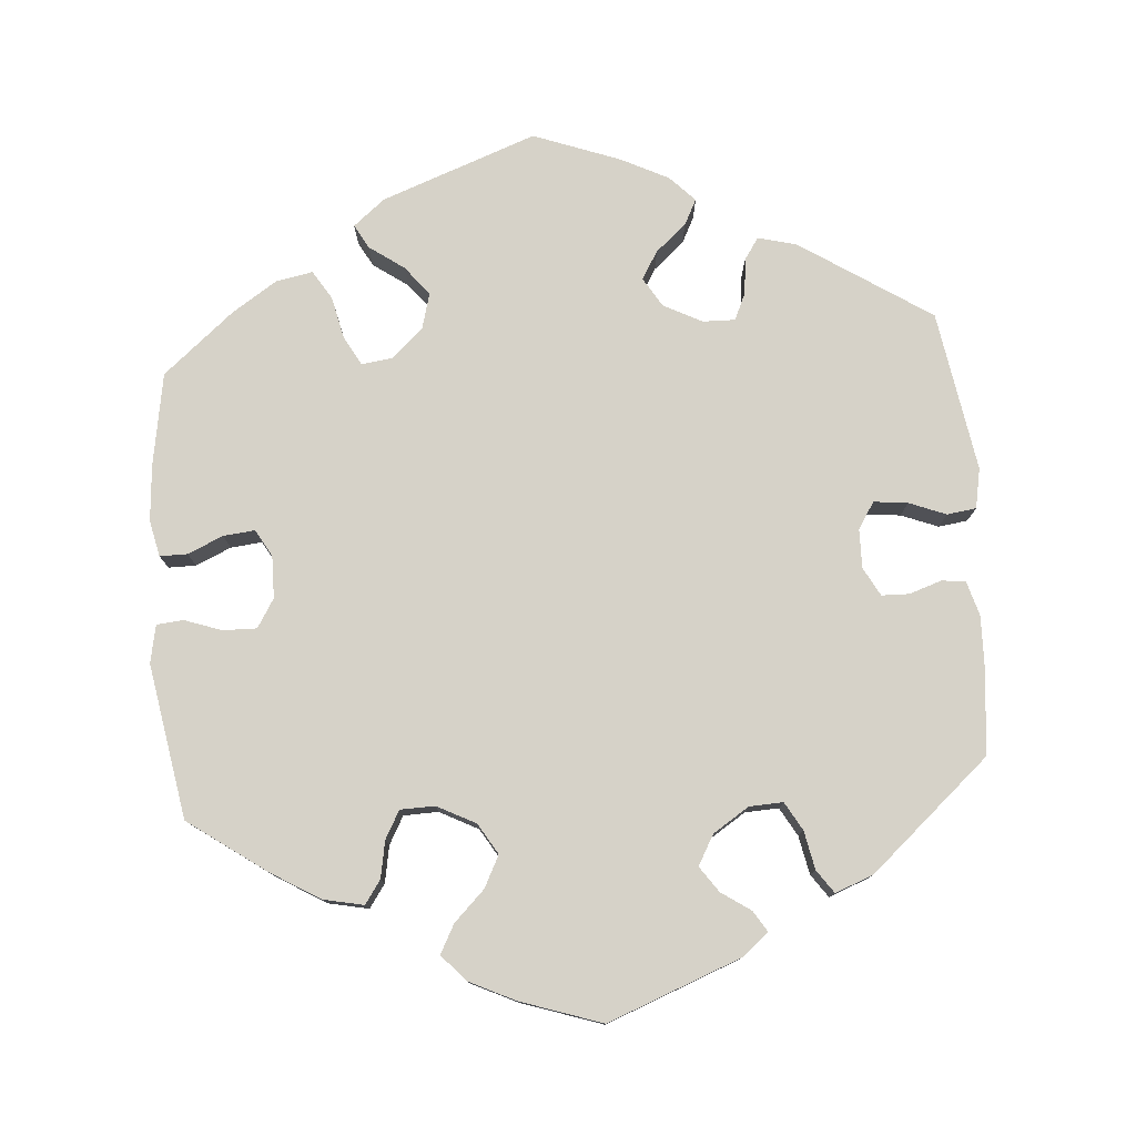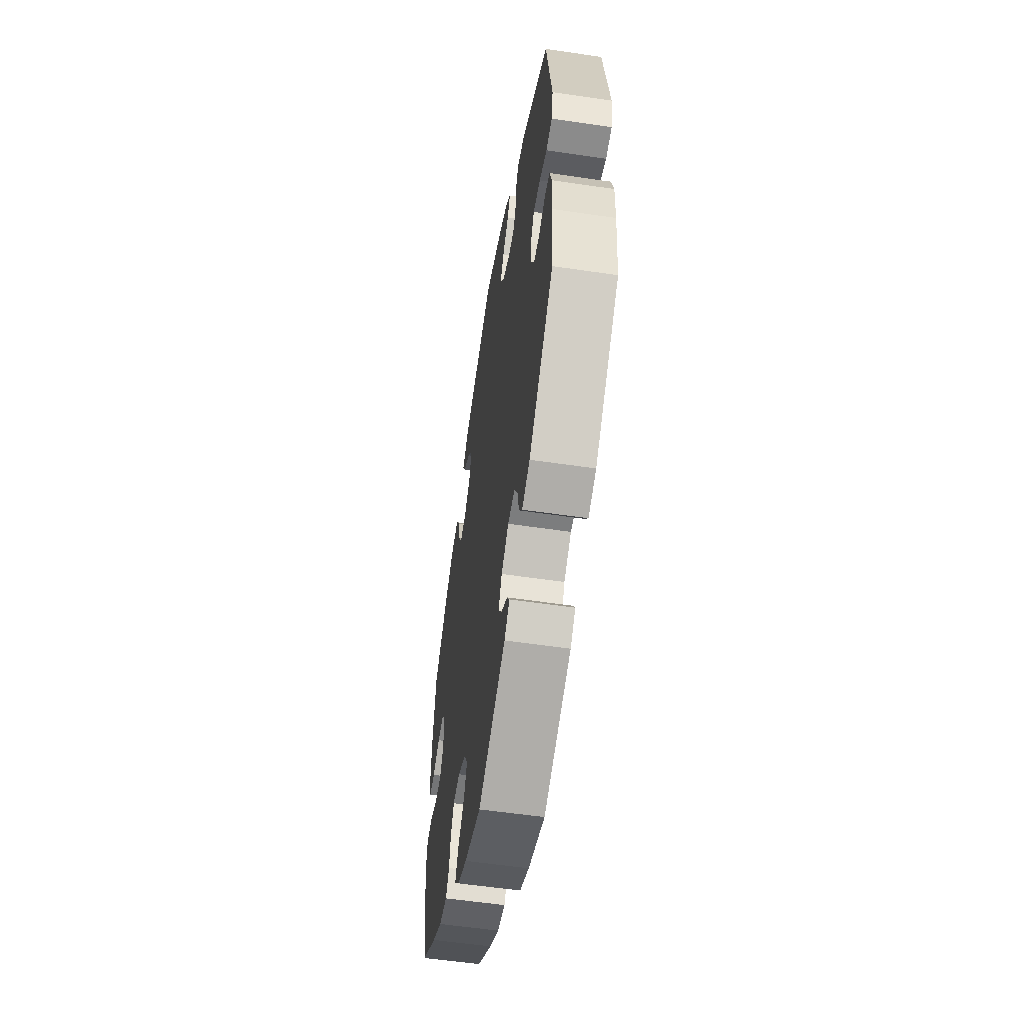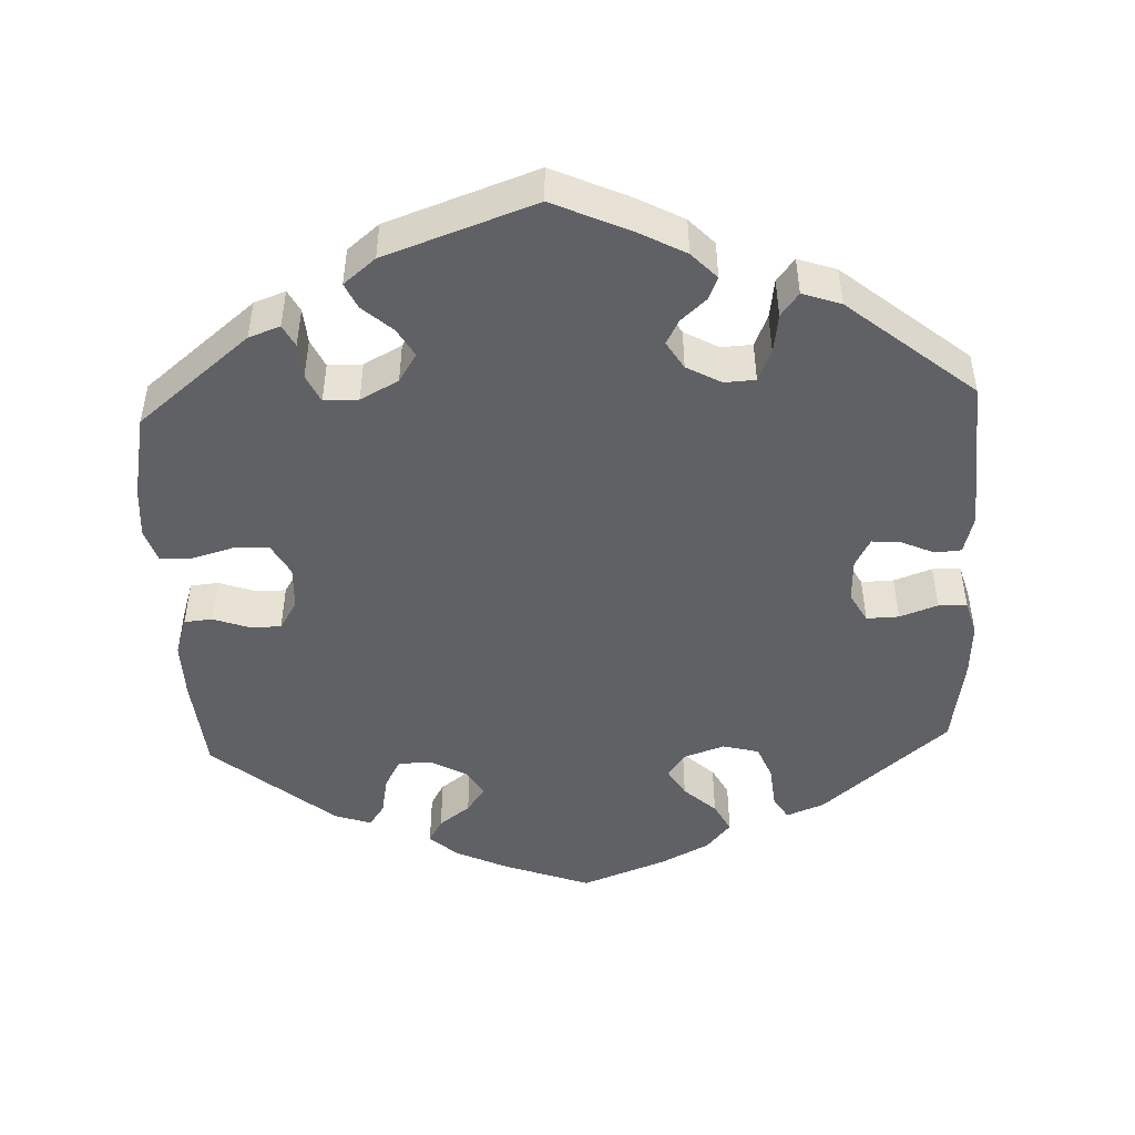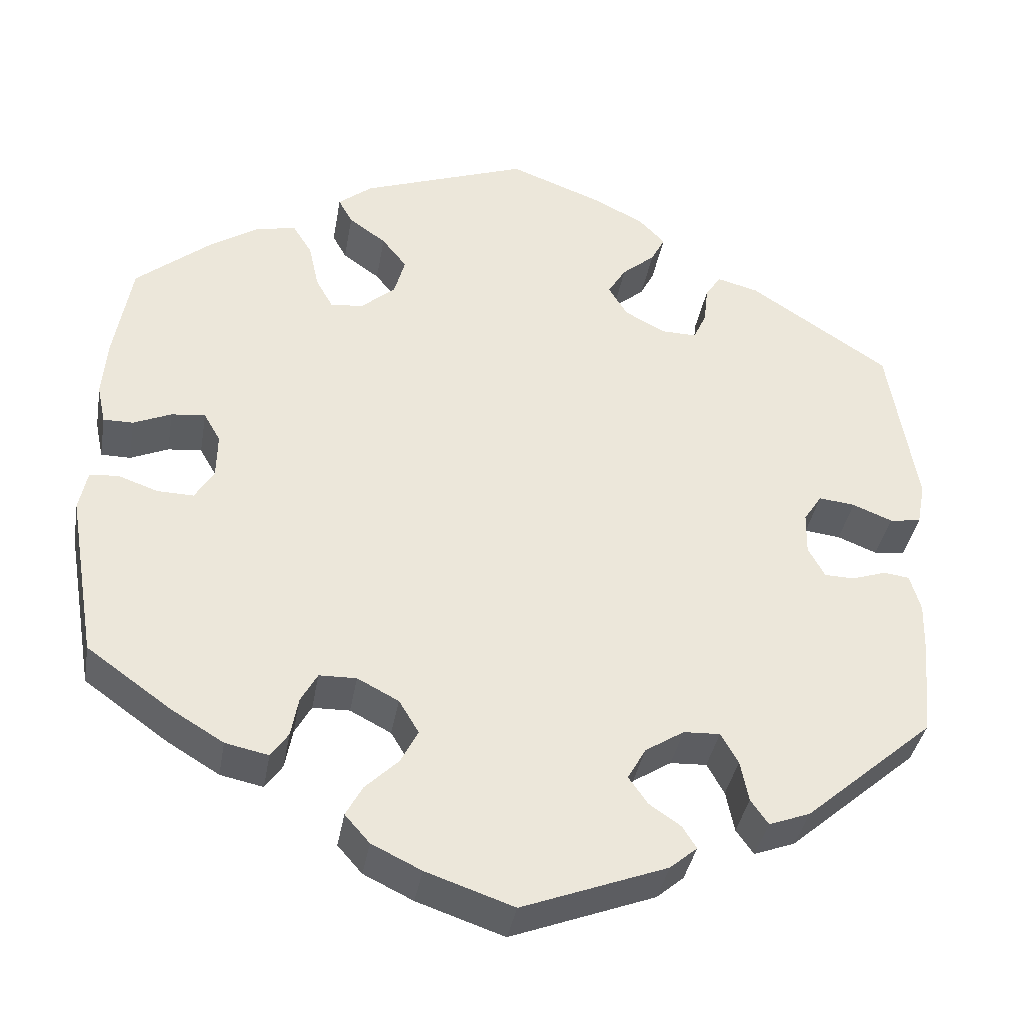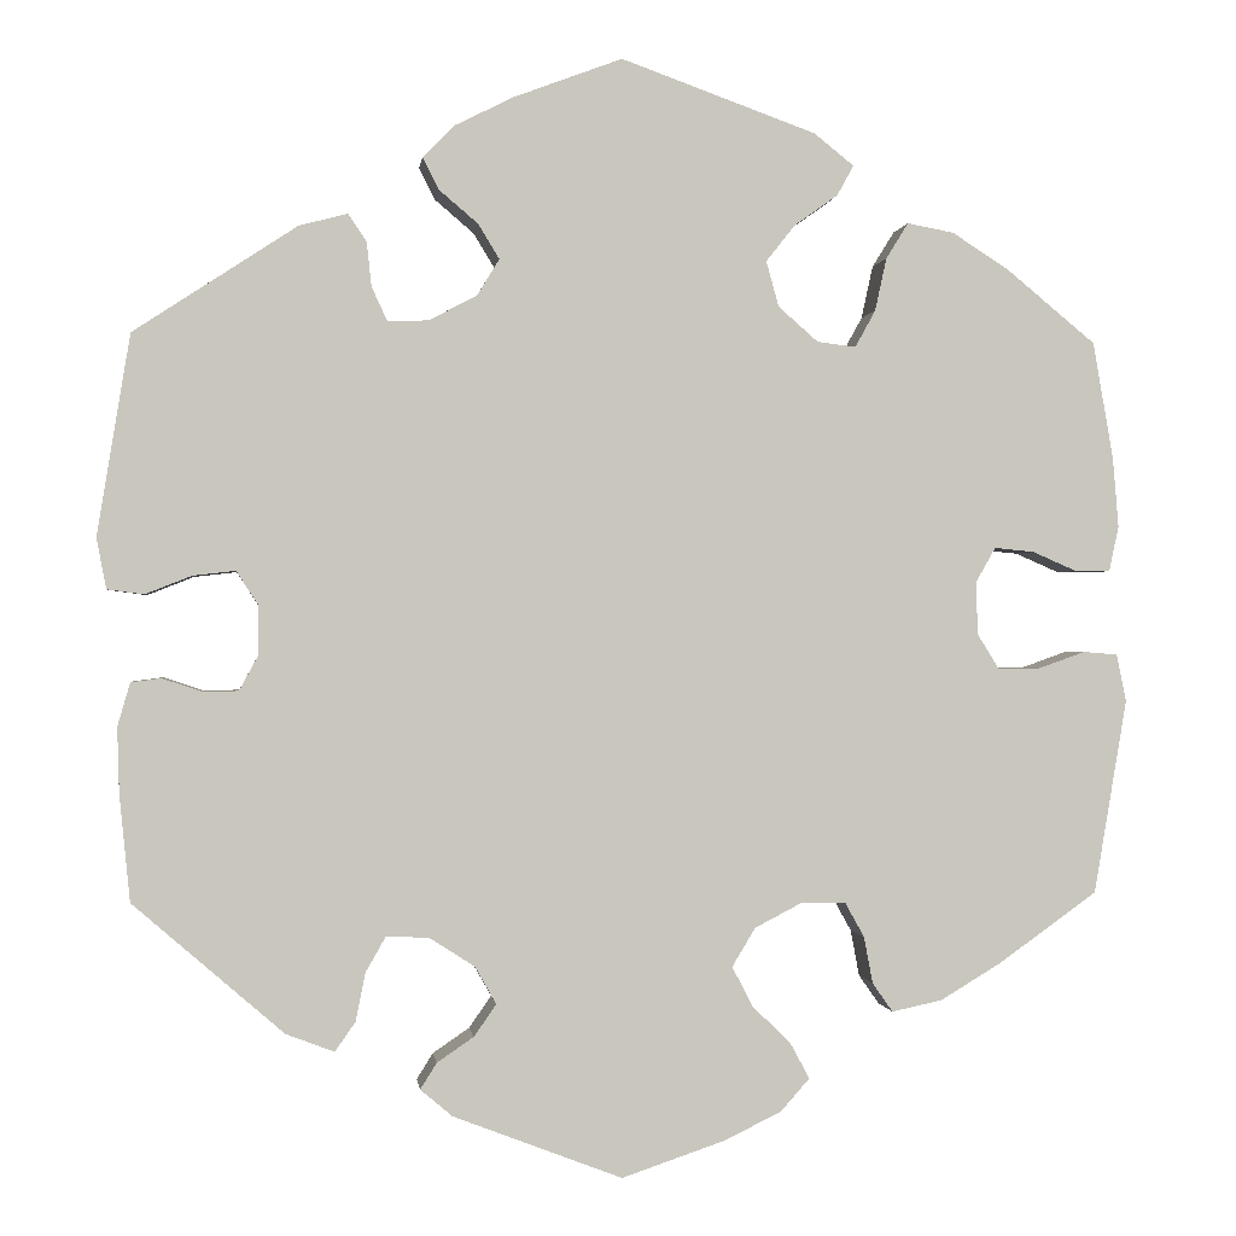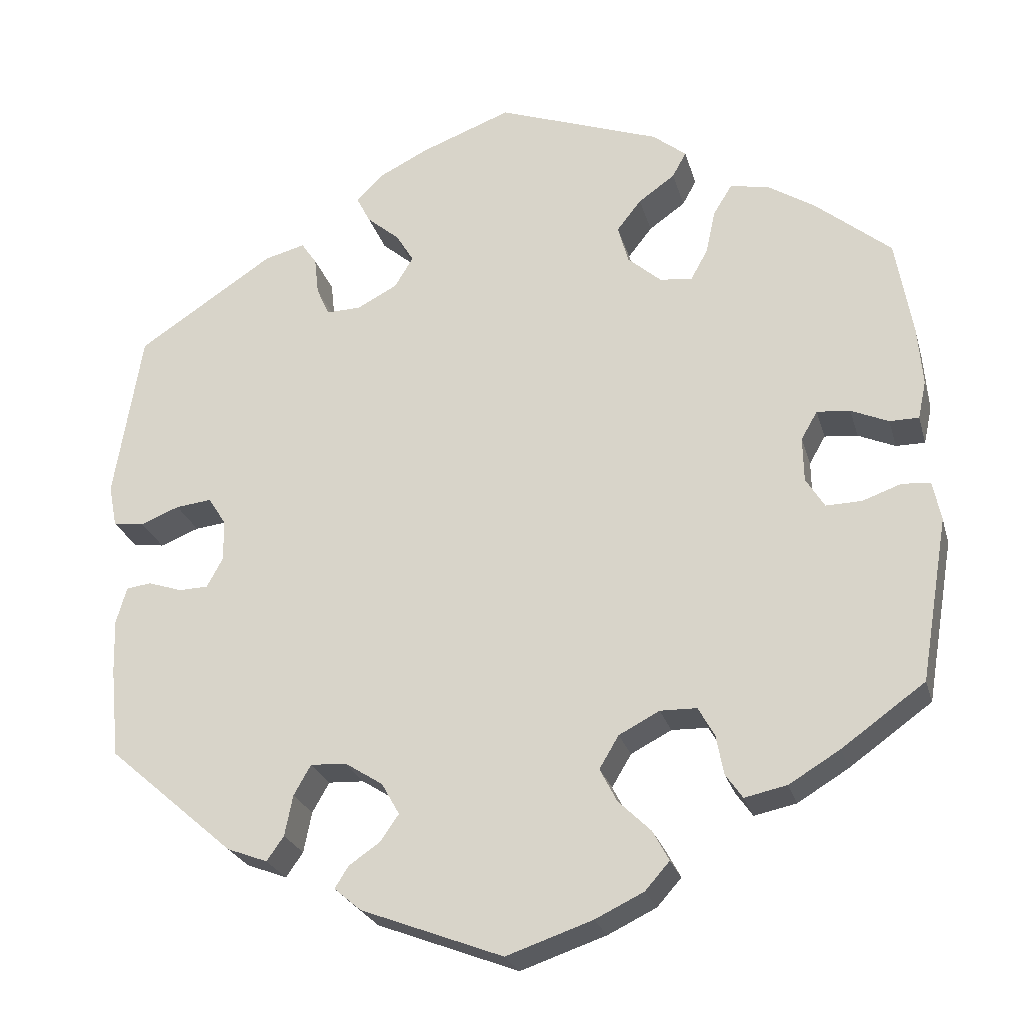
<metadata>
{"format":"obj","ext":"obj","renderer":"f3d","projection":"perspective","resolution":1024,"background":"white","views":[{"elev":78.1,"azim":175.4,"up":"+Y"},{"elev":-56.4,"azim":-98.8,"up":"+Z"},{"elev":-48.2,"azim":-117.4,"up":"+Y"},{"elev":-37.6,"azim":170.2,"up":"+Z"},{"elev":-0.3,"azim":-6.9,"up":"+Z"},{"elev":-24.8,"azim":14.6,"up":"+Z"}]}
</metadata>
<code>
v 0.521 0.07 0.169
v 0.527 0.07 0.097
v 0.517 0.07 0.05
v 0.481 0.07 0.05
v 0.435 0.07 0.07
v 0.394 0.07 0.074
v 0.374 0.07 0.039
v 0.375 0.07 -0.016
v 0.398 0.07 -0.053
v 0.442 0.07 -0.052
v 0.49 0.07 -0.035
v 0.525 0.07 -0.038
v 0.535 0.07 -0.087
v 0.501 0.07 -0.288
v 0.399 0.07 -0.361
v 0.336 0.07 -0.399
v 0.284 0.07 -0.41
v 0.263 0.07 -0.38
v 0.254 0.07 -0.332
v 0.234 0.07 -0.296
v 0.189 0.07 -0.295
v 0.139 0.07 -0.321
v 0.115 0.07 -0.361
v 0.136 0.07 -0.402
v 0.176 0.07 -0.441
v 0.196 0.07 -0.478
v 0.166 0.07 -0.512
v 0.106 0.07 -0.541
v 0 0.07 -0.577
v -0.175 0.07 -0.51
v -0.208 0.07 -0.482
v -0.191 0.07 -0.455
v -0.153 0.07 -0.429
v -0.13 0.07 -0.396
v -0.152 0.07 -0.357
v -0.199 0.07 -0.327
v -0.243 0.07 -0.325
v -0.264 0.07 -0.362
v -0.274 0.07 -0.412
v -0.295 0.07 -0.442
v -0.345 0.07 -0.423
v -0.501 0.07 -0.288
v -0.512 0.07 -0.177
v -0.514 0.07 -0.11
v -0.501 0.07 -0.065
v -0.47 0.07 -0.061
v -0.428 0.07 -0.075
v -0.392 0.07 -0.074
v -0.372 0.07 -0.037
v -0.373 0.07 0.014
v -0.395 0.07 0.048
v -0.439 0.07 0.043
v -0.487 0.07 0.024
v -0.525 0.07 0.029
v -0.535 0.07 0.081
v -0.501 0.07 0.289
v -0.332 0.07 0.4
v -0.282 0.07 0.413
v -0.263 0.07 0.385
v -0.258 0.07 0.339
v -0.242 0.07 0.304
v -0.2 0.07 0.305
v -0.15 0.07 0.331
v -0.127 0.07 0.369
v -0.149 0.07 0.405
v -0.189 0.07 0.439
v -0.206 0.07 0.472
v -0.174 0.07 0.505
v -0.112 0.07 0.536
v 0 0.07 0.578
v 0.202 0.07 0.505
v 0.243 0.07 0.472
v 0.226 0.07 0.441
v 0.181 0.07 0.409
v 0.151 0.07 0.371
v 0.164 0.07 0.324
v 0.205 0.07 0.288
v 0.245 0.07 0.283
v 0.266 0.07 0.321
v 0.278 0.07 0.376
v 0.301 0.07 0.413
v 0.349 0.07 0.404
v 0.408 0.07 0.366
v 0.5 0.07 0.29
v 0.521 0 0.169
v 0.527 0 0.097
v 0.517 0 0.05
v 0.481 0 0.05
v 0.435 0 0.07
v 0.394 0 0.074
v 0.374 0 0.039
v 0.375 0 -0.016
v 0.398 0 -0.053
v 0.442 0 -0.052
v 0.49 0 -0.035
v 0.525 0 -0.038
v 0.535 0 -0.087
v 0.501 0 -0.288
v 0.399 0 -0.361
v 0.336 0 -0.399
v 0.284 0 -0.41
v 0.263 0 -0.38
v 0.254 0 -0.332
v 0.234 0 -0.296
v 0.189 0 -0.295
v 0.139 0 -0.321
v 0.115 0 -0.361
v 0.136 0 -0.402
v 0.176 0 -0.441
v 0.196 0 -0.478
v 0.166 0 -0.512
v 0.106 0 -0.541
v 0 0 -0.577
v -0.175 0 -0.51
v -0.208 0 -0.482
v -0.191 0 -0.455
v -0.153 0 -0.429
v -0.13 0 -0.396
v -0.152 0 -0.357
v -0.199 0 -0.327
v -0.243 0 -0.325
v -0.264 0 -0.362
v -0.274 0 -0.412
v -0.295 0 -0.442
v -0.345 0 -0.423
v -0.501 0 -0.288
v -0.512 0 -0.177
v -0.514 0 -0.11
v -0.501 0 -0.065
v -0.47 0 -0.061
v -0.428 0 -0.075
v -0.392 0 -0.074
v -0.372 0 -0.037
v -0.373 0 0.014
v -0.395 0 0.048
v -0.439 0 0.043
v -0.487 0 0.024
v -0.525 0 0.029
v -0.535 0 0.081
v -0.501 0 0.289
v -0.332 0 0.4
v -0.282 0 0.413
v -0.263 0 0.385
v -0.258 0 0.339
v -0.242 0 0.304
v -0.2 0 0.305
v -0.15 0 0.331
v -0.127 0 0.369
v -0.149 0 0.405
v -0.189 0 0.439
v -0.206 0 0.472
v -0.174 0 0.505
v -0.112 0 0.536
v 0 0 0.578
v 0.202 0 0.505
v 0.243 0 0.472
v 0.226 0 0.441
v 0.181 0 0.409
v 0.151 0 0.371
v 0.164 0 0.324
v 0.205 0 0.288
v 0.245 0 0.283
v 0.266 0 0.321
v 0.278 0 0.376
v 0.301 0 0.413
v 0.349 0 0.404
v 0.408 0 0.366
v 0.5 0 0.29
f 79 80 81 82
f 78 79 82 83
f 71 72 73 74
f 71 74 75
f 70 71 75
f 69 70 75 76
f 65 66 67 68
f 64 65 68 69
f 57 58 59 60
f 57 60 61
f 56 57 61
f 55 56 61 62
f 52 53 54 55
f 51 52 55 62
f 44 45 46 47
f 44 47 48
f 43 44 48
f 42 43 48
f 41 42 48 49
f 38 39 40 41
f 37 38 41 49
f 30 31 32 33
f 30 33 34
f 29 30 34
f 28 29 34 35
f 24 25 26 27
f 23 24 27 28
f 16 17 18 19
f 16 19 20
f 15 16 20
f 14 15 20
f 13 14 20 21
f 10 11 12 13
f 9 10 13 21
f 2 3 4 5
f 2 5 6
f 1 2 6
f 78 83 84 1
f 64 69 76 77
f 63 64 77
f 50 51 62 63
f 36 37 49 50
f 35 36 50 63
f 23 28 35 63
f 22 23 63 77
f 8 9 21 22
f 7 8 22 77
f 77 78 1 6
f 6 7 77
f 166 165 164 163
f 167 166 163 162
f 158 157 156 155
f 159 158 155
f 159 155 154
f 160 159 154 153
f 152 151 150 149
f 153 152 149 148
f 144 143 142 141
f 145 144 141
f 145 141 140
f 146 145 140 139
f 139 138 137 136
f 146 139 136 135
f 131 130 129 128
f 132 131 128
f 132 128 127
f 132 127 126
f 133 132 126 125
f 125 124 123 122
f 133 125 122 121
f 117 116 115 114
f 118 117 114
f 118 114 113
f 119 118 113 112
f 111 110 109 108
f 112 111 108 107
f 103 102 101 100
f 104 103 100
f 104 100 99
f 104 99 98
f 105 104 98 97
f 97 96 95 94
f 105 97 94 93
f 89 88 87 86
f 90 89 86
f 90 86 85
f 85 168 167 162
f 161 160 153 148
f 161 148 147
f 147 146 135 134
f 134 133 121 120
f 147 134 120 119
f 147 119 112 107
f 161 147 107 106
f 106 105 93 92
f 161 106 92 91
f 90 85 162 161
f 161 91 90
f 1 85 86 2
f 2 86 87 3
f 3 87 88 4
f 4 88 89 5
f 5 89 90 6
f 6 90 91 7
f 7 91 92 8
f 8 92 93 9
f 9 93 94 10
f 10 94 95 11
f 11 95 96 12
f 12 96 97 13
f 13 97 98 14
f 14 98 99 15
f 15 99 100 16
f 16 100 101 17
f 17 101 102 18
f 18 102 103 19
f 19 103 104 20
f 20 104 105 21
f 21 105 106 22
f 22 106 107 23
f 23 107 108 24
f 24 108 109 25
f 25 109 110 26
f 26 110 111 27
f 27 111 112 28
f 28 112 113 29
f 29 113 114 30
f 30 114 115 31
f 31 115 116 32
f 32 116 117 33
f 33 117 118 34
f 34 118 119 35
f 35 119 120 36
f 36 120 121 37
f 37 121 122 38
f 38 122 123 39
f 39 123 124 40
f 40 124 125 41
f 41 125 126 42
f 42 126 127 43
f 43 127 128 44
f 44 128 129 45
f 45 129 130 46
f 46 130 131 47
f 47 131 132 48
f 48 132 133 49
f 49 133 134 50
f 50 134 135 51
f 51 135 136 52
f 52 136 137 53
f 53 137 138 54
f 54 138 139 55
f 55 139 140 56
f 56 140 141 57
f 57 141 142 58
f 58 142 143 59
f 59 143 144 60
f 60 144 145 61
f 61 145 146 62
f 62 146 147 63
f 63 147 148 64
f 64 148 149 65
f 65 149 150 66
f 66 150 151 67
f 67 151 152 68
f 68 152 153 69
f 69 153 154 70
f 70 154 155 71
f 71 155 156 72
f 72 156 157 73
f 73 157 158 74
f 74 158 159 75
f 75 159 160 76
f 76 160 161 77
f 77 161 162 78
f 78 162 163 79
f 79 163 164 80
f 80 164 165 81
f 81 165 166 82
f 82 166 167 83
f 83 167 168 84
f 84 168 85 1

</code>
